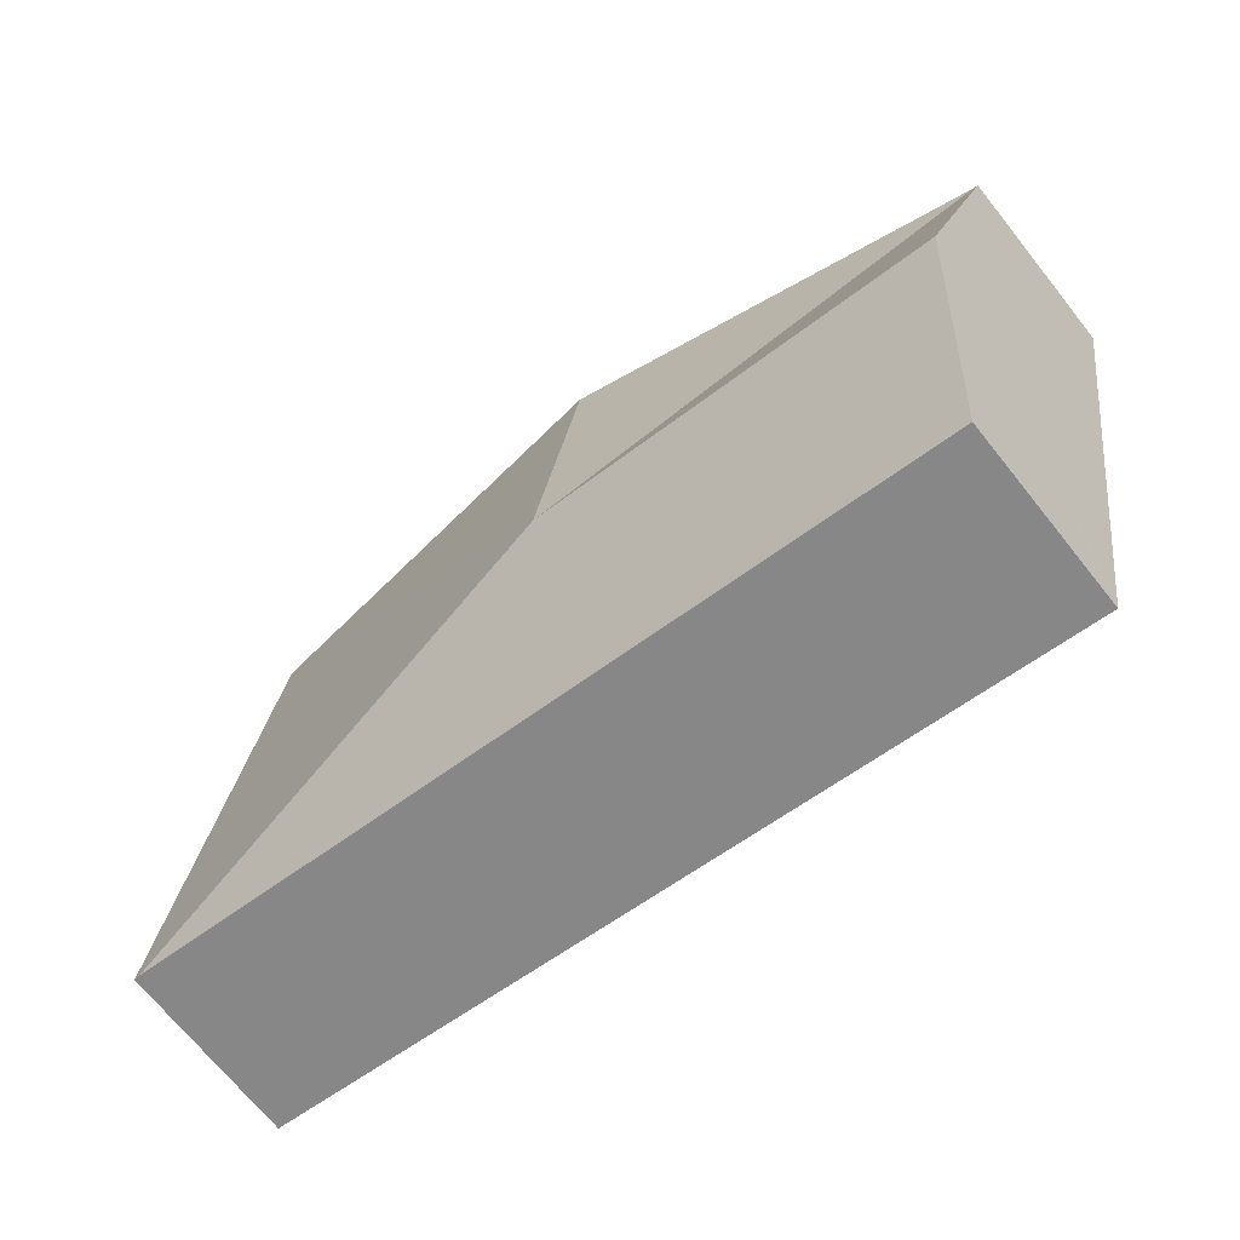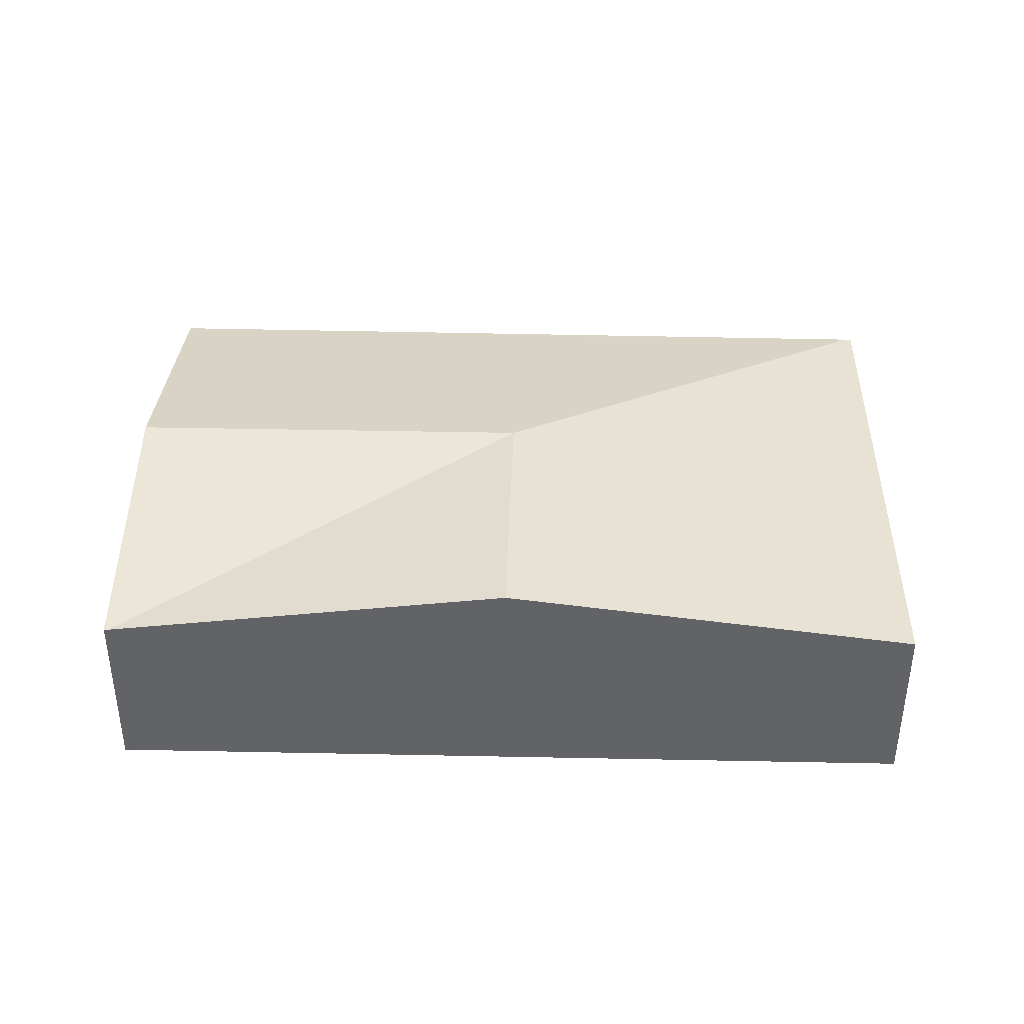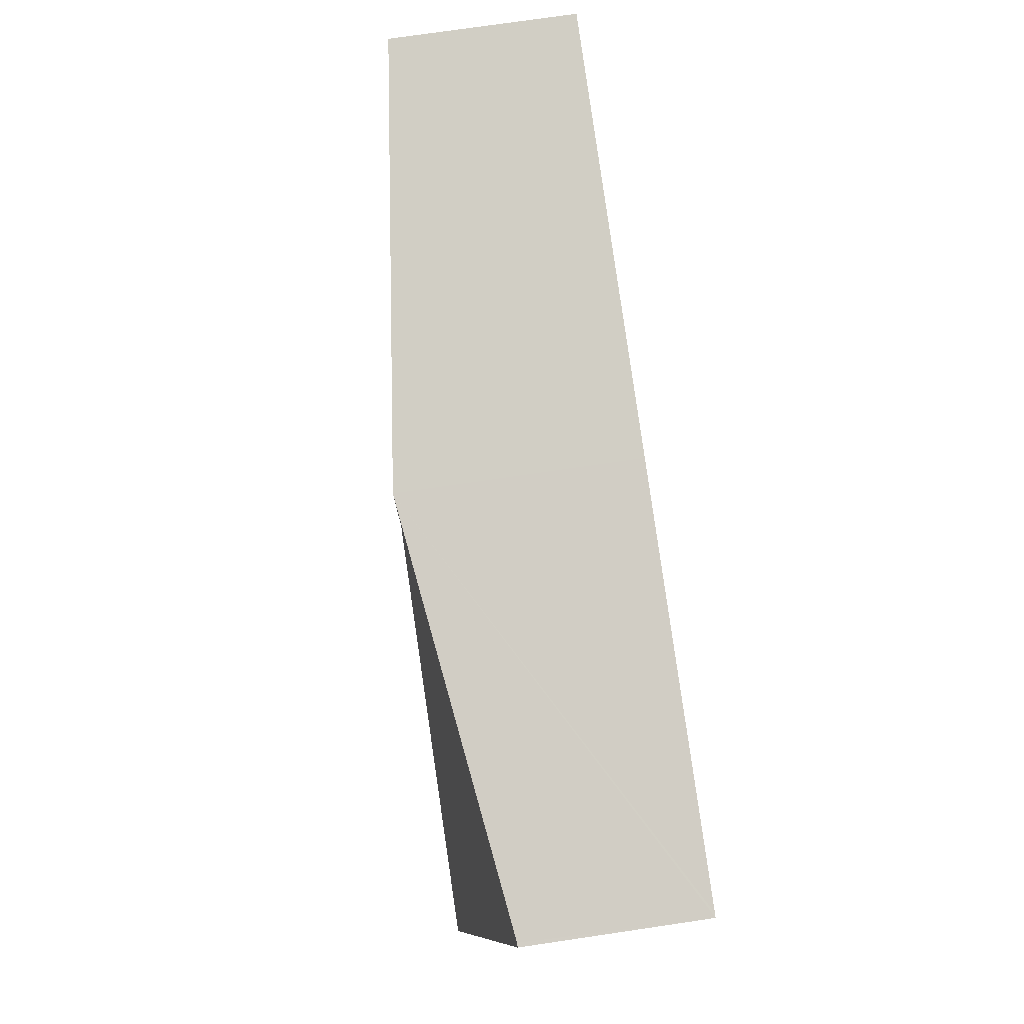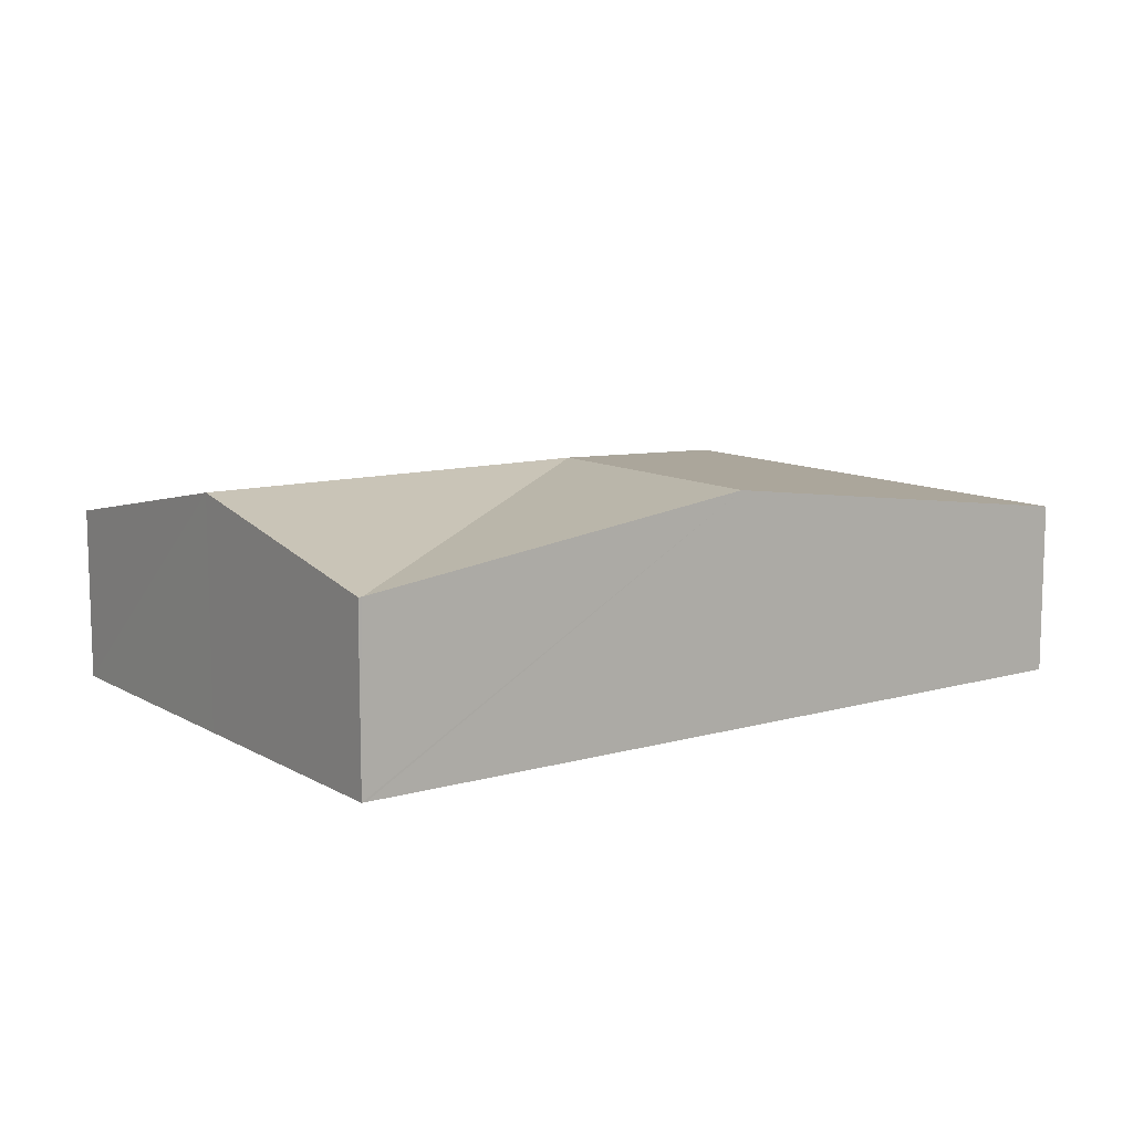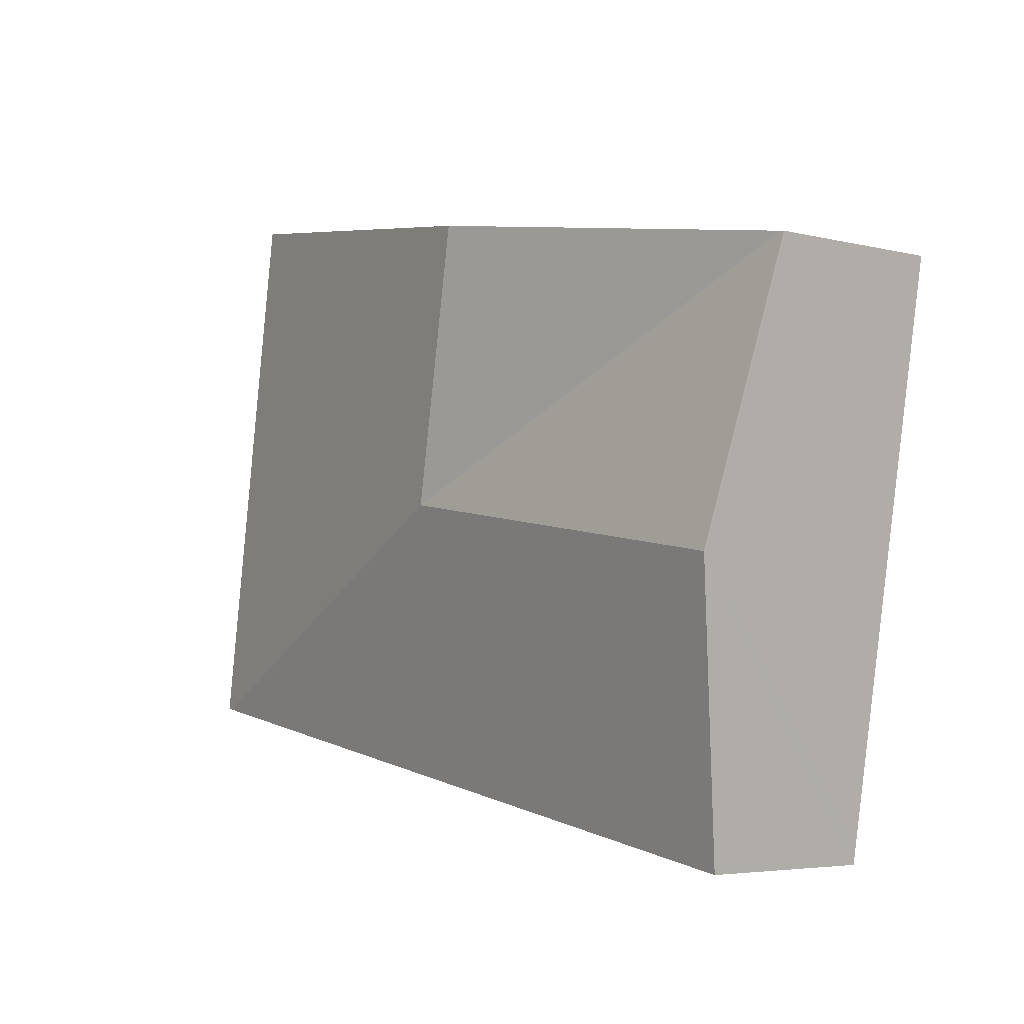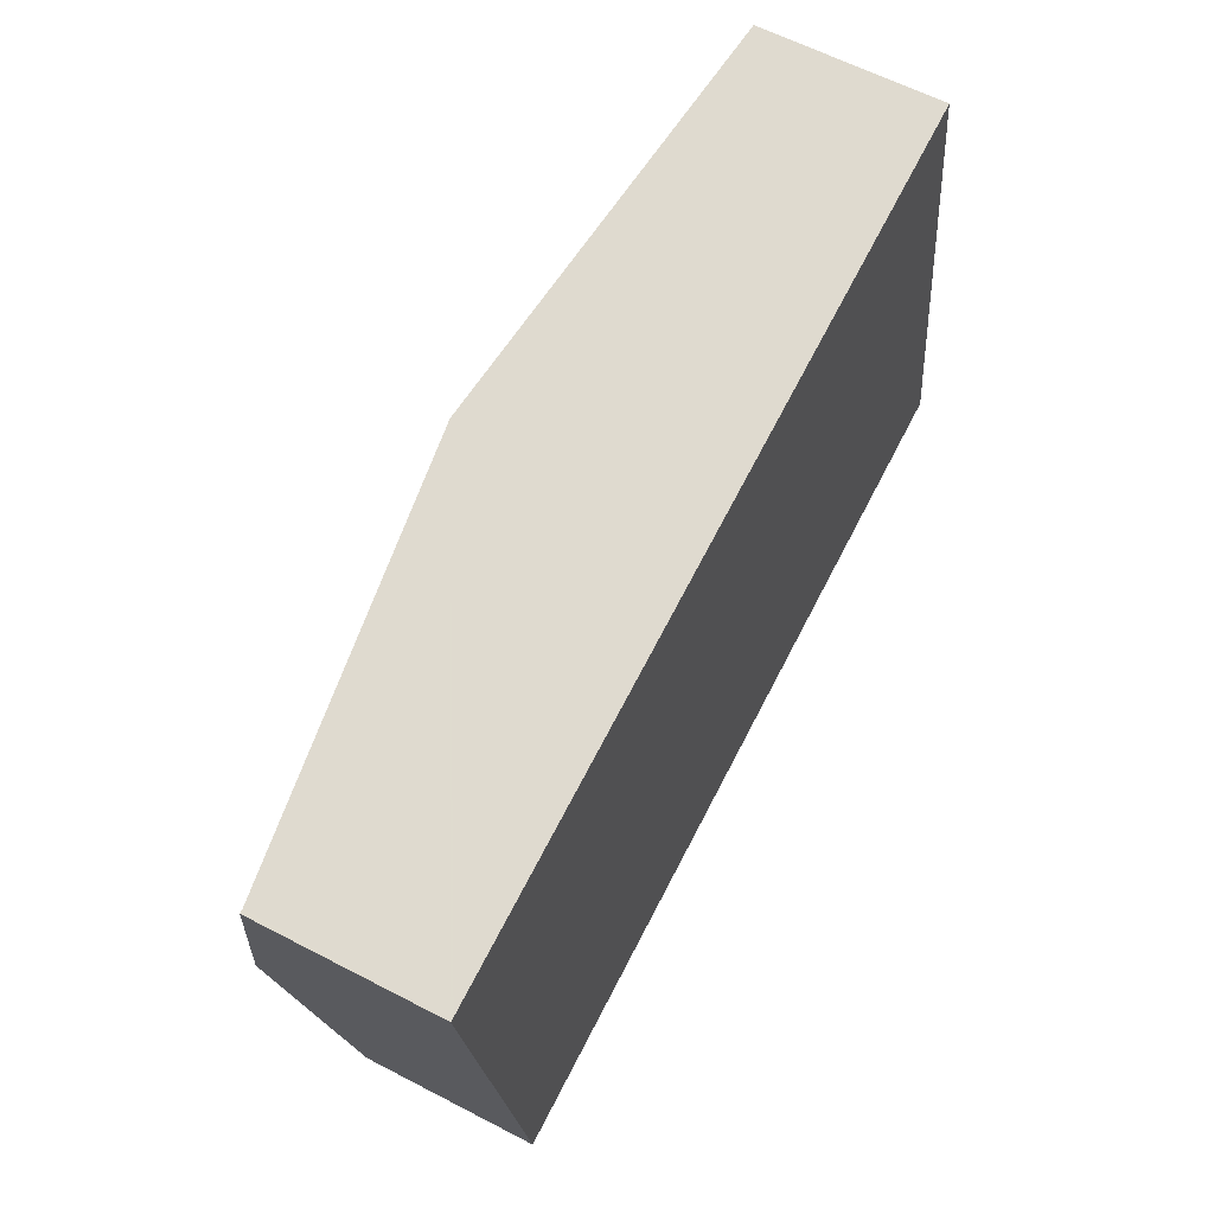
<metadata>
{"format":"obj","ext":"obj","renderer":"f3d","projection":"perspective","resolution":1024,"background":"white","views":[{"elev":-69.7,"azim":-141.4,"up":"+Z"},{"elev":39.0,"azim":-7.7,"up":"+Y"},{"elev":74.3,"azim":-98.4,"up":"+Z"},{"elev":10.6,"azim":-44.9,"up":"+Y"},{"elev":-4.6,"azim":-128.4,"up":"+Z"},{"elev":61.1,"azim":-62.0,"up":"+Z"}]}
</metadata>
<code>
v  10.3 2.032 -4.767
v  10.36 2.022 -4.638
v  10.38 2.022 -4.754
v  5.209 2.632 -2.396
v  9.426 2.011 1.517
v  4.685 2.632 0.754
v  1.032 2.041 -6.21
v  1.053 2.017 -6.335
v  0.524 2.632 -3.15
v  0.047 2.024 0.007
v  0 2.024 1.239e-16
v  0 0 0
v  0.047 -4.286e-19 0.007
v  4.685 -4.617e-17 0.754
v  9.426 -9.289e-17 1.517
v  10.36 2.84e-16 -4.638
v  10.38 2.911e-16 -4.754
v  1.053 3.879e-16 -6.335
v  10.3 2.919e-16 -4.767
v  1.032 3.803e-16 -6.21
v  0.524 1.929e-16 -3.15
g defaultobject
f 1 2 3
f 2 1 4
f 2 4 5
f 5 4 6
f 7 1 8
f 1 7 4
f 4 7 9
f 10 9 11
f 9 10 4
f 4 10 6
f 12 10 11
f 10 12 6
f 6 12 13
f 6 13 14
f 6 14 5
f 5 14 15
f 15 2 5
f 2 15 16
f 2 16 3
f 3 16 17
f 3 8 1
f 8 3 17
f 8 17 18
f 18 17 19
f 18 7 8
f 7 18 9
f 9 18 20
f 9 20 21
f 9 21 11
f 11 21 12
f 16 19 17
f 19 16 15
f 19 15 18
f 18 15 14
f 18 14 13
f 18 13 20
f 20 13 21
f 21 13 12

</code>
